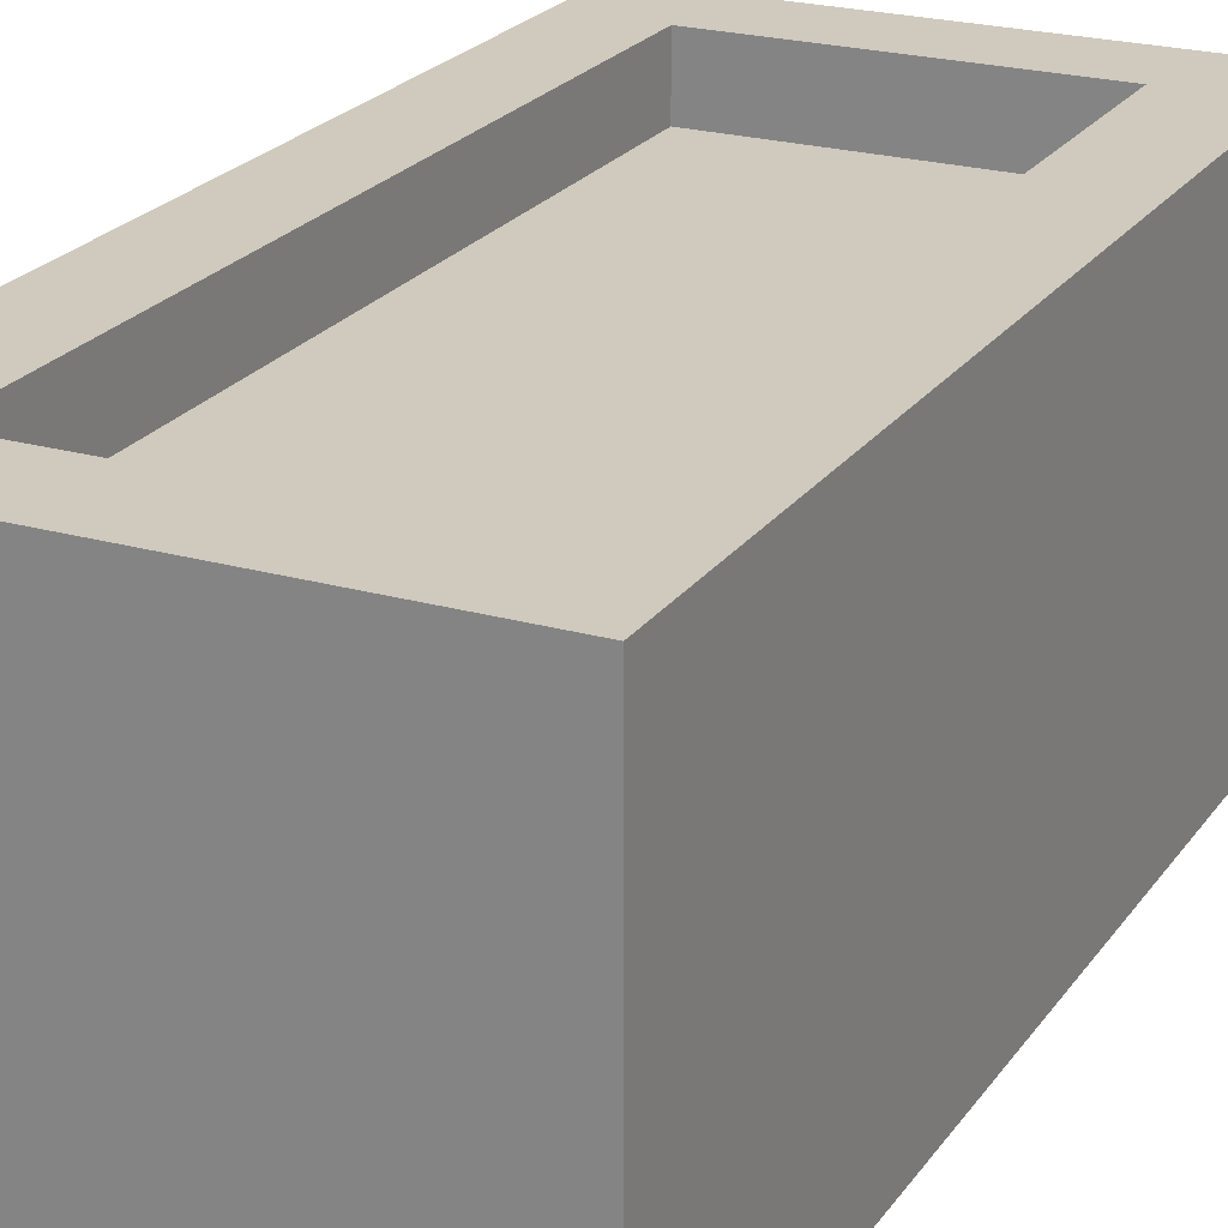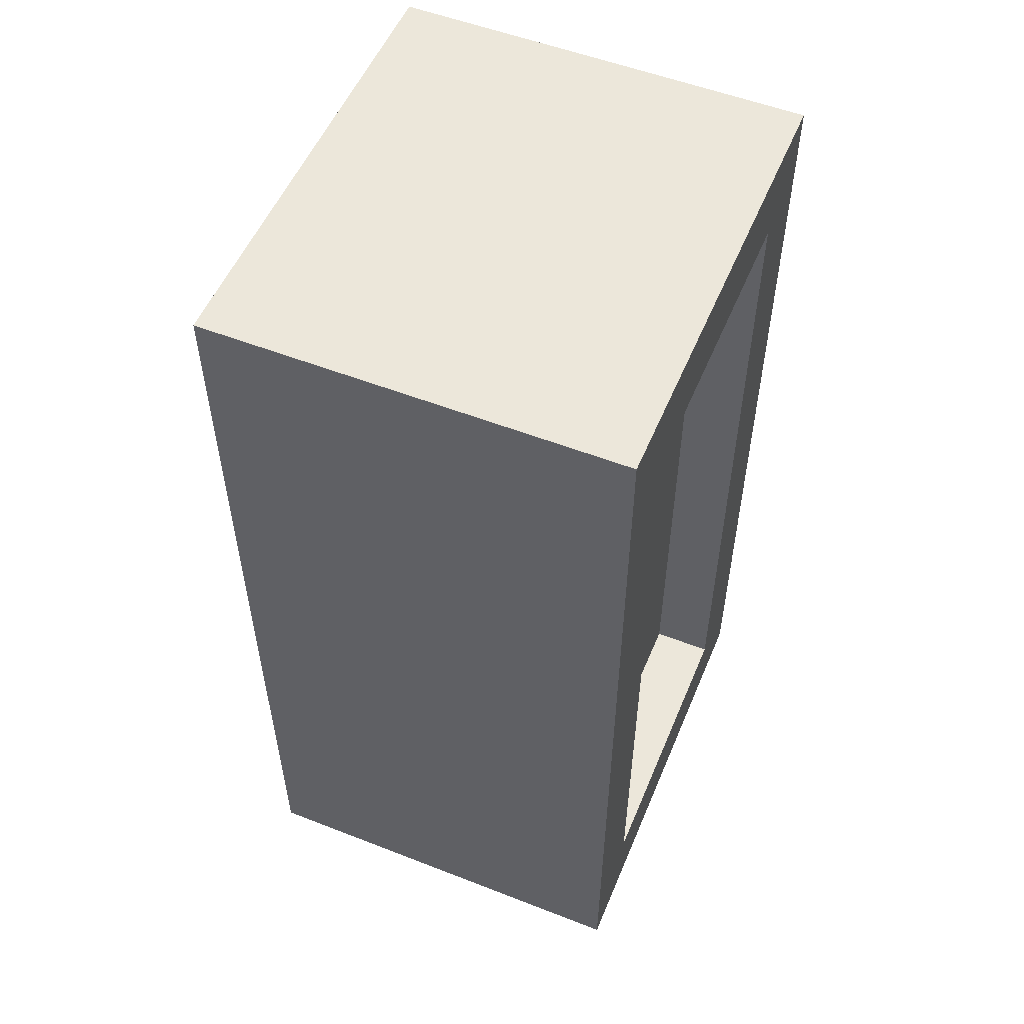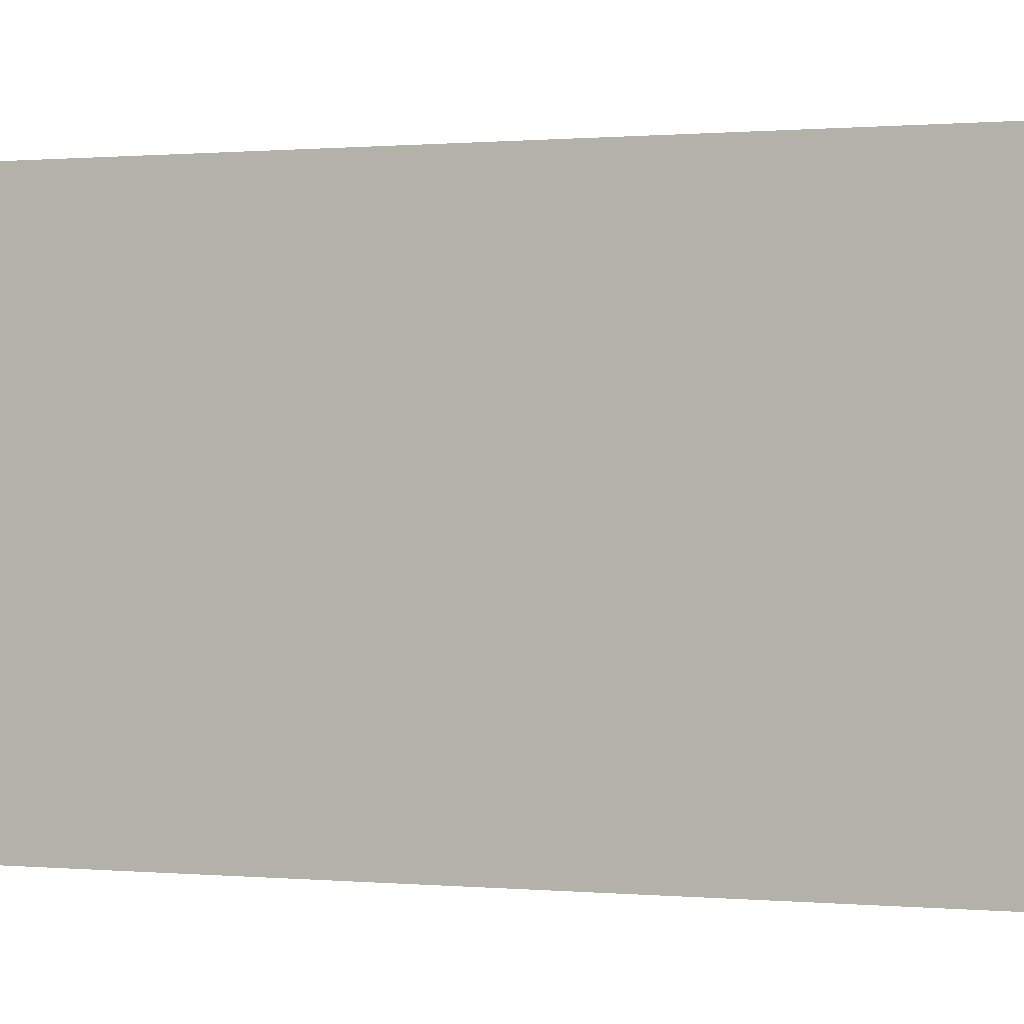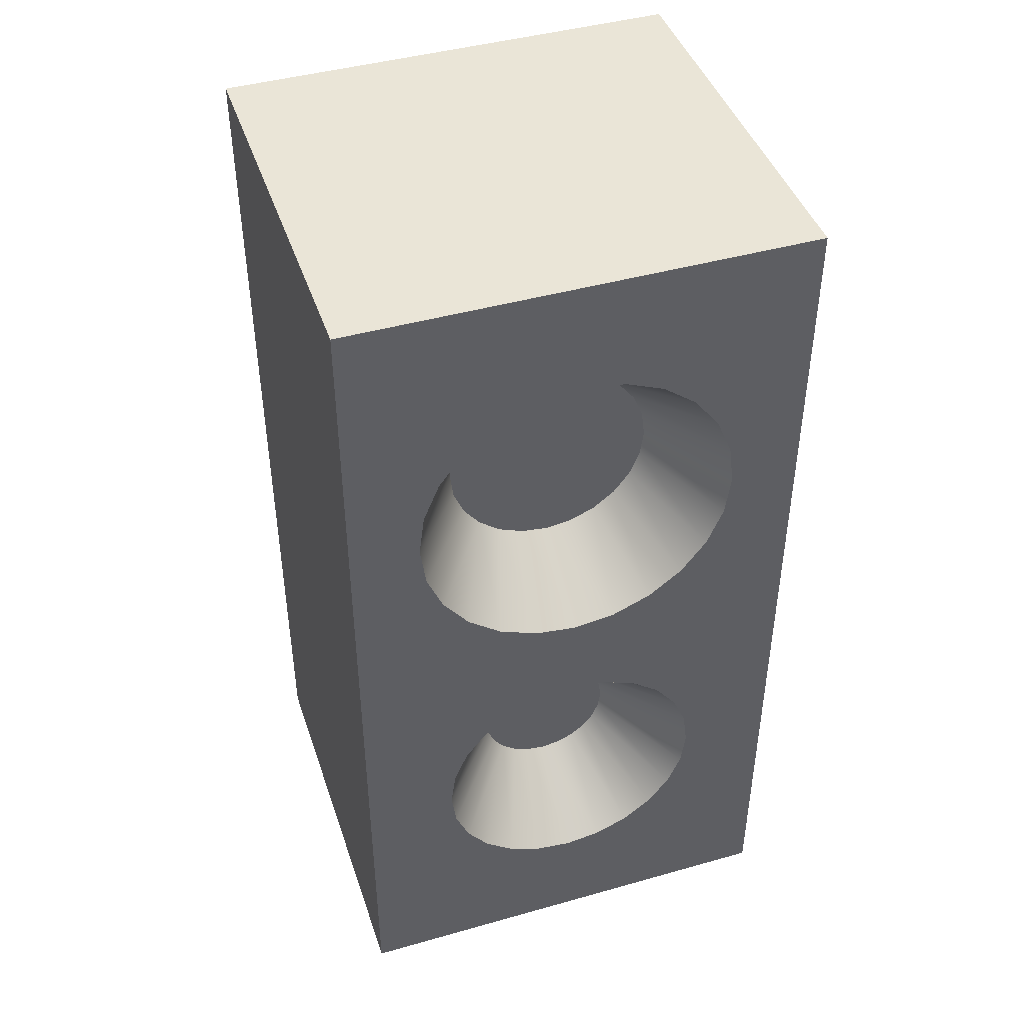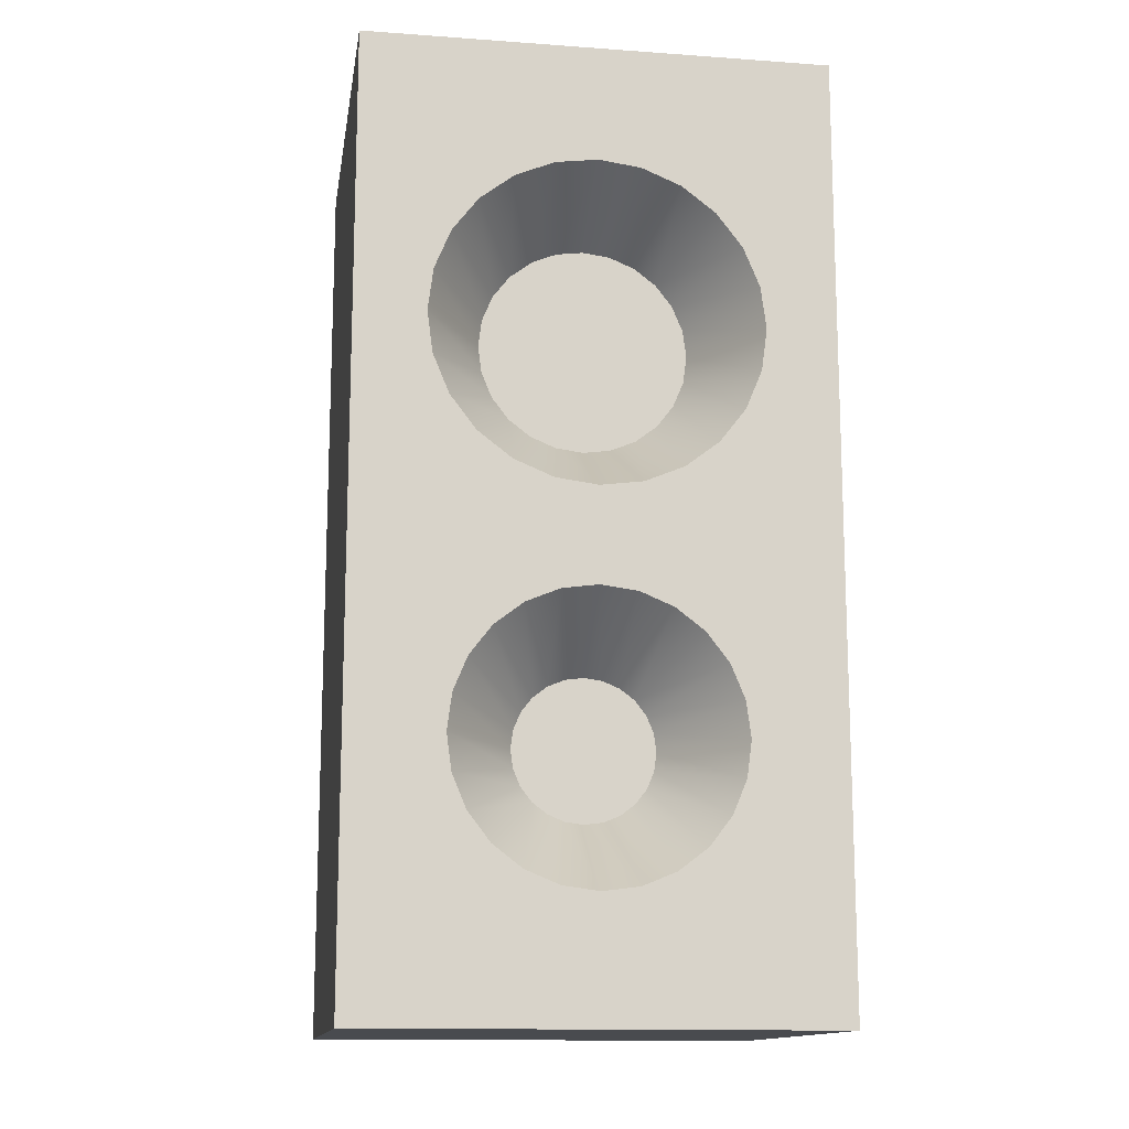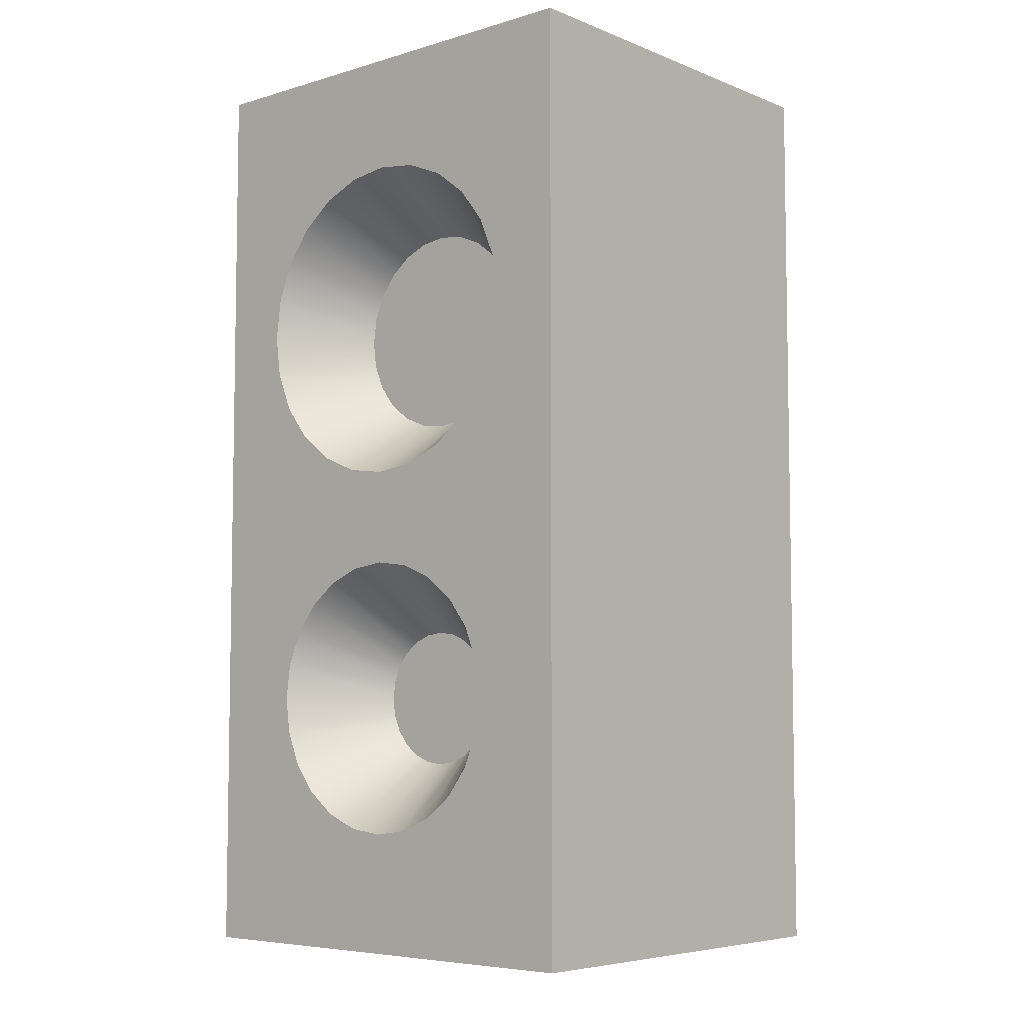
<metadata>
{"format":"obj","ext":"obj","renderer":"f3d","projection":"perspective","resolution":1024,"background":"white","views":[{"elev":22.9,"azim":-154.0,"up":"+Z"},{"elev":54.1,"azim":-67.5,"up":"+Y"},{"elev":0.4,"azim":-68.6,"up":"+Z"},{"elev":44.1,"azim":161.7,"up":"+Y"},{"elev":-13.8,"azim":171.0,"up":"+Y"},{"elev":-6.1,"azim":-138.9,"up":"+Y"}]}
</metadata>
<code>
g speakerSmall
v -1.48 0 1.332
v -0.2637 0.2637 1.332
v 0 0 1.332
v 0 2.98 1.332
v -0.2637 2.716 1.332
v -1.216 2.716 1.332
v -1.216 0.2637 1.332
v -1.48 2.98 1.332
v -1.48 0 0
v -1.48 2.98 0
v 0 2.98 0
v 0 0 0
v -0.518 1.209 0
v -0.6251 1.254 0
v -0.629 1.017 0.296
v -0.6825 1.039 0.296
v -0.296 0.8247 0
v -0.3111 0.9396 0
v -0.518 0.8247 0.296
v -0.5256 0.8822 0.296
v -0.3555 0.6027 0
v -0.3111 0.7098 0
v -0.5477 0.7137 0.296
v -0.5256 0.7673 0.296
v -0.851 0.6325 0.296
v -0.897 0.6677 0.296
v -0.962 0.4402 0
v -1.054 0.5108 0
v -0.3555 1.047 0
v -0.426 1.139 0
v -0.5477 0.9357 0.296
v -0.583 0.9817 0.296
v -0.7975 0.6103 0.296
v -0.8549 0.3959 0
v -1.184 0.8247 0
v -1.169 0.7098 0
v -0.962 0.8247 0.296
v -0.9544 0.7673 0.296
v -1.125 0.6027 0
v -0.9323 0.7137 0.296
v -0.74 0.3807 0
v -1.169 0.9396 0
v -1.125 1.047 0
v -1.054 1.139 0
v -1.24 1.954 0
v -0.962 1.209 0
v -1.189 1.829 0
v -0.8549 1.254 0
v -1.106 1.722 0
v -0.74 1.269 0
v -0.999 1.64 0
v -0.8741 1.588 0
v -0.74 1.57 0
v -1.258 2.088 0
v -1.24 2.222 0
v -1.189 2.347 0
v -1.106 2.454 0
v -0.999 2.537 0
v -0.8741 2.589 0
v -0.74 2.606 0
v -0.6059 1.588 0
v -0.481 1.64 0
v -0.3737 1.722 0
v -0.2914 1.829 0
v -0.2397 1.954 0
v -0.426 0.5108 0
v -0.518 0.4402 0
v -0.6251 0.3959 0
v -0.222 2.088 0
v -0.2397 2.222 0
v -0.2914 2.347 0
v -0.3737 2.454 0
v -0.481 2.537 0
v -0.6059 2.589 0
v -0.74 1.757 0.296
v -0.6542 1.768 0.296
v -0.8258 1.768 0.296
v -0.9058 1.801 0.296
v -0.5742 1.801 0.296
v -0.9744 1.854 0.296
v -0.5056 1.854 0.296
v -1.027 1.922 0.296
v -0.4529 1.922 0.296
v -1.06 2.002 0.296
v -0.4198 2.002 0.296
v -0.4085 2.088 0.296
v -1.072 2.088 0.296
v -1.06 2.174 0.296
v -0.4198 2.174 0.296
v -1.027 2.254 0.296
v -0.4529 2.254 0.296
v -0.9744 2.323 0.296
v -0.5056 2.323 0.296
v -0.9058 2.375 0.296
v -0.5742 2.375 0.296
v -0.6542 2.408 0.296
v -0.8258 2.408 0.296
v -0.74 2.42 0.296
v -0.74 0.6027 0.296
v -0.6825 0.6103 0.296
v -0.629 0.6325 0.296
v -0.583 0.6677 0.296
v -0.9544 0.8822 0.296
v -0.9323 0.9357 0.296
v -0.897 0.9817 0.296
v -0.851 1.017 0.296
v -0.7975 1.039 0.296
v -0.74 1.047 0.296
v -0.2637 0.2637 1.132
v -1.216 0.2637 1.132
v -0.2637 2.716 1.132
v -1.216 2.716 1.132
f 2 1 3
f 3 4 2
f 4 5 2
f 4 6 5
f 1 2 7
f 7 8 1
f 7 6 8
f 6 4 8
f 10 9 1
f 1 8 10
f 4 11 10
f 10 8 4
f 12 11 4
f 4 3 12
f 14 13 15
f 15 16 14
f 18 17 19
f 19 20 18
f 22 21 23
f 23 24 22
f 26 25 27
f 27 28 26
f 30 29 31
f 31 32 30
f 25 33 34
f 34 27 25
f 36 35 37
f 37 38 36
f 28 39 40
f 40 26 28
f 39 36 38
f 38 40 39
f 27 12 9
f 9 28 27
f 9 39 28
f 9 36 39
f 9 10 36
f 27 34 12
f 34 41 12
f 10 35 36
f 10 42 35
f 10 43 42
f 10 44 43
f 10 45 44
f 45 46 44
f 45 47 46
f 47 48 46
f 47 49 48
f 49 50 48
f 49 51 50
f 51 52 50
f 52 53 50
f 10 54 45
f 10 55 54
f 10 56 55
f 10 57 56
f 10 58 57
f 10 59 58
f 10 60 59
f 50 53 61
f 50 61 62
f 50 62 63
f 14 50 63
f 14 63 64
f 13 14 64
f 13 64 65
f 30 13 65
f 30 65 11
f 60 10 11
f 29 30 11
f 18 29 11
f 17 18 11
f 22 17 11
f 22 11 12
f 12 21 22
f 12 66 21
f 12 67 66
f 12 68 67
f 12 41 68
f 65 69 11
f 69 70 11
f 70 71 11
f 71 72 11
f 72 73 11
f 73 74 11
f 74 60 11
f 12 3 1
f 1 9 12
f 76 75 77
f 77 78 76
f 78 79 76
f 78 80 79
f 80 81 79
f 80 82 81
f 82 83 81
f 82 84 83
f 84 85 83
f 84 86 85
f 84 87 86
f 87 88 86
f 88 89 86
f 88 90 89
f 90 91 89
f 90 92 91
f 92 93 91
f 92 94 93
f 94 95 93
f 94 96 95
f 94 97 96
f 97 98 96
f 100 99 33
f 33 25 100
f 25 101 100
f 25 26 101
f 26 102 101
f 26 23 102
f 26 40 23
f 40 38 23
f 38 24 23
f 38 19 24
f 38 37 19
f 37 103 19
f 103 20 19
f 103 104 20
f 104 31 20
f 104 105 31
f 105 32 31
f 105 106 32
f 106 15 32
f 106 107 15
f 107 16 15
f 107 108 16
f 71 70 89
f 89 91 71
f 72 71 91
f 91 93 72
f 59 97 94
f 94 58 59
f 60 74 96
f 96 98 60
f 74 73 95
f 95 96 74
f 70 69 86
f 86 89 70
f 79 62 61
f 61 76 79
f 69 65 85
f 85 86 69
f 64 63 81
f 81 83 64
f 65 64 83
f 83 85 65
f 81 63 62
f 62 79 81
f 73 72 93
f 93 95 73
f 78 77 52
f 52 51 78
f 75 53 52
f 52 77 75
f 50 108 107
f 107 48 50
f 49 47 82
f 82 80 49
f 21 66 102
f 102 23 21
f 45 54 87
f 87 84 45
f 76 61 53
f 53 75 76
f 80 78 51
f 51 49 80
f 42 43 104
f 104 103 42
f 102 66 67
f 67 101 102
f 56 57 92
f 92 90 56
f 58 94 92
f 92 57 58
f 35 42 103
f 103 37 35
f 101 67 68
f 68 100 101
f 47 45 84
f 84 82 47
f 59 60 98
f 98 97 59
f 54 55 88
f 88 87 54
f 55 56 90
f 90 88 55
f 48 107 106
f 106 46 48
f 100 68 41
f 41 99 100
f 50 14 16
f 16 108 50
f 29 18 20
f 20 31 29
f 46 106 105
f 105 44 46
f 99 41 34
f 34 33 99
f 13 30 32
f 32 15 13
f 17 22 24
f 24 19 17
f 43 44 105
f 105 104 43
f 110 109 111
f 111 112 110
f 7 110 112
f 112 6 7
f 2 109 110
f 110 7 2
f 111 109 2
f 2 5 111
f 111 5 6
f 6 112 111

</code>
